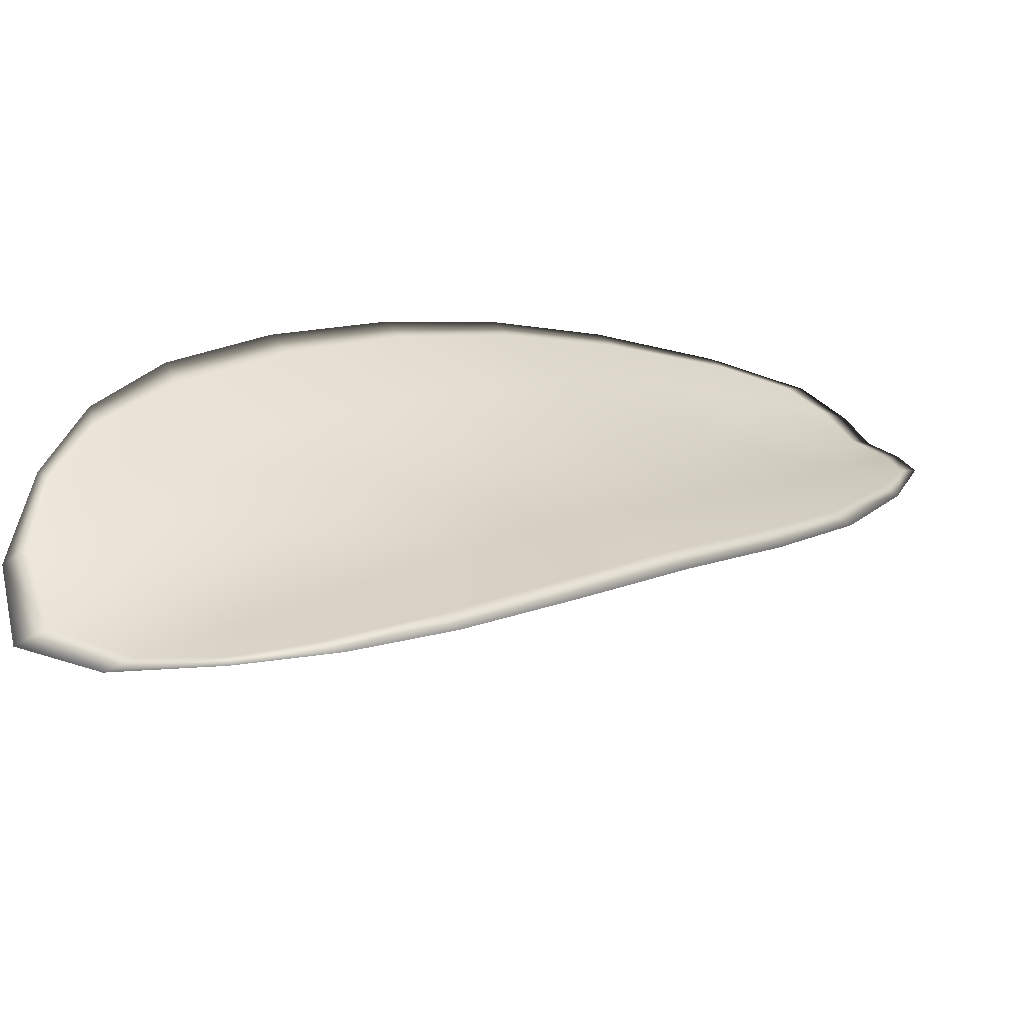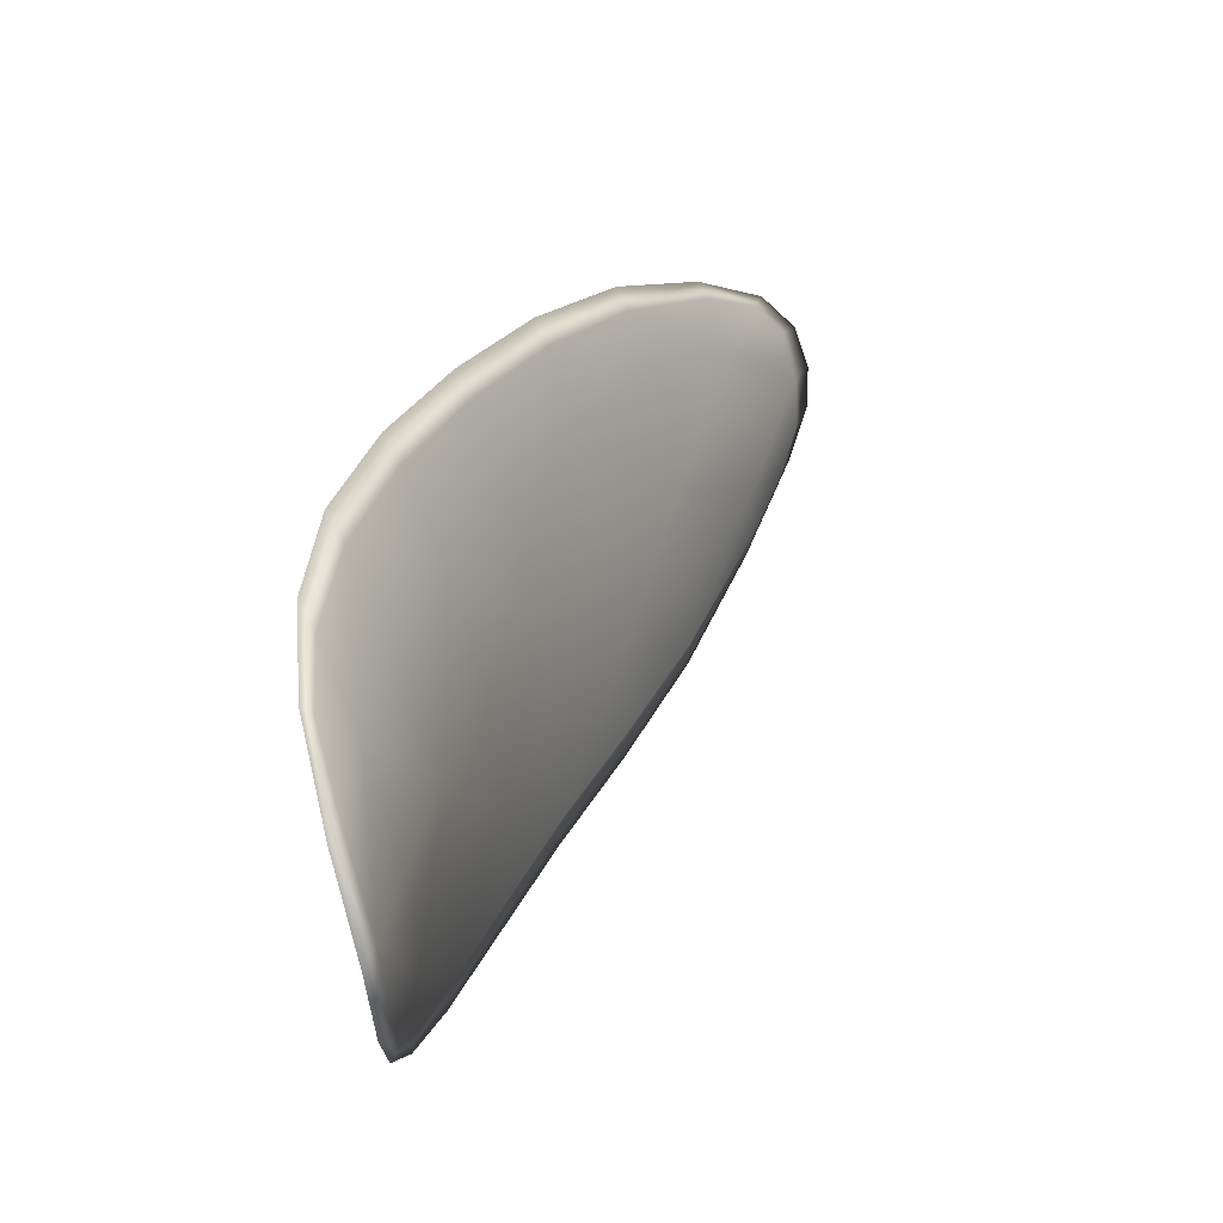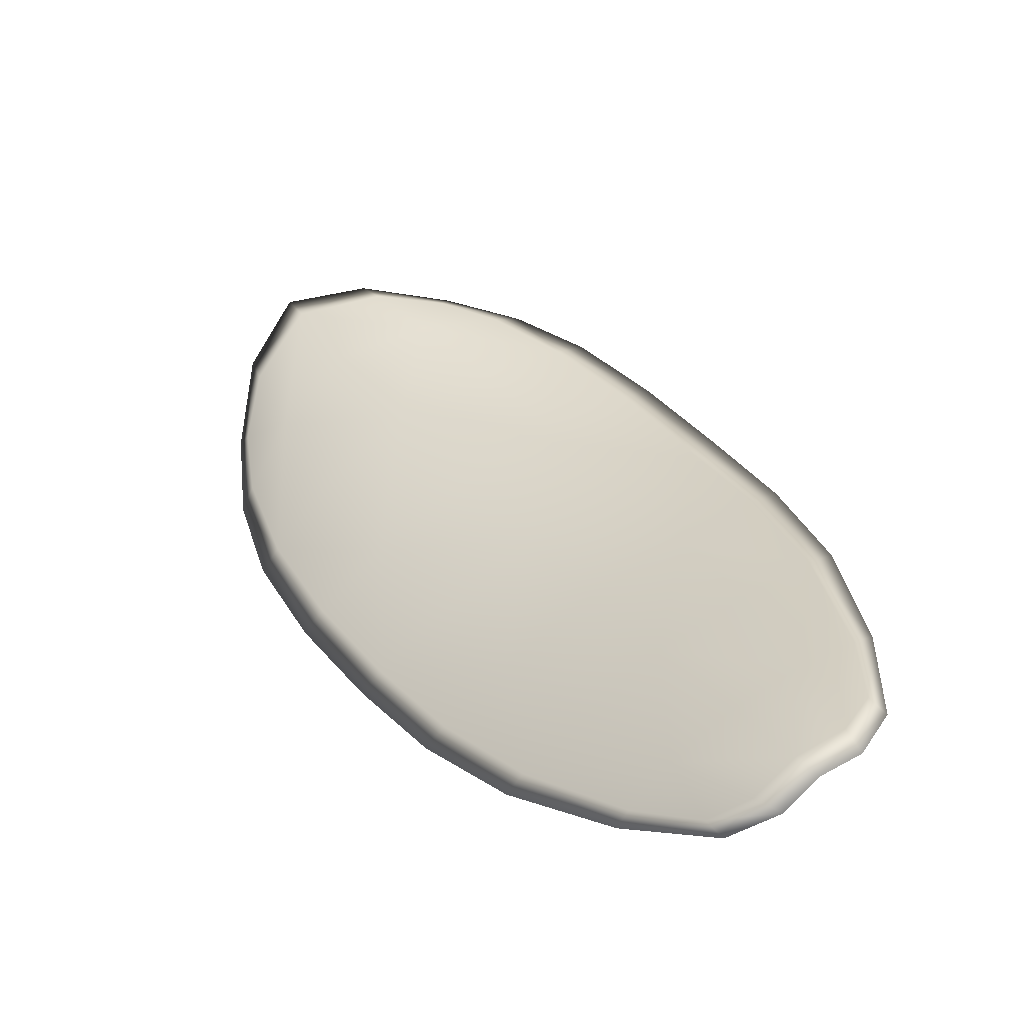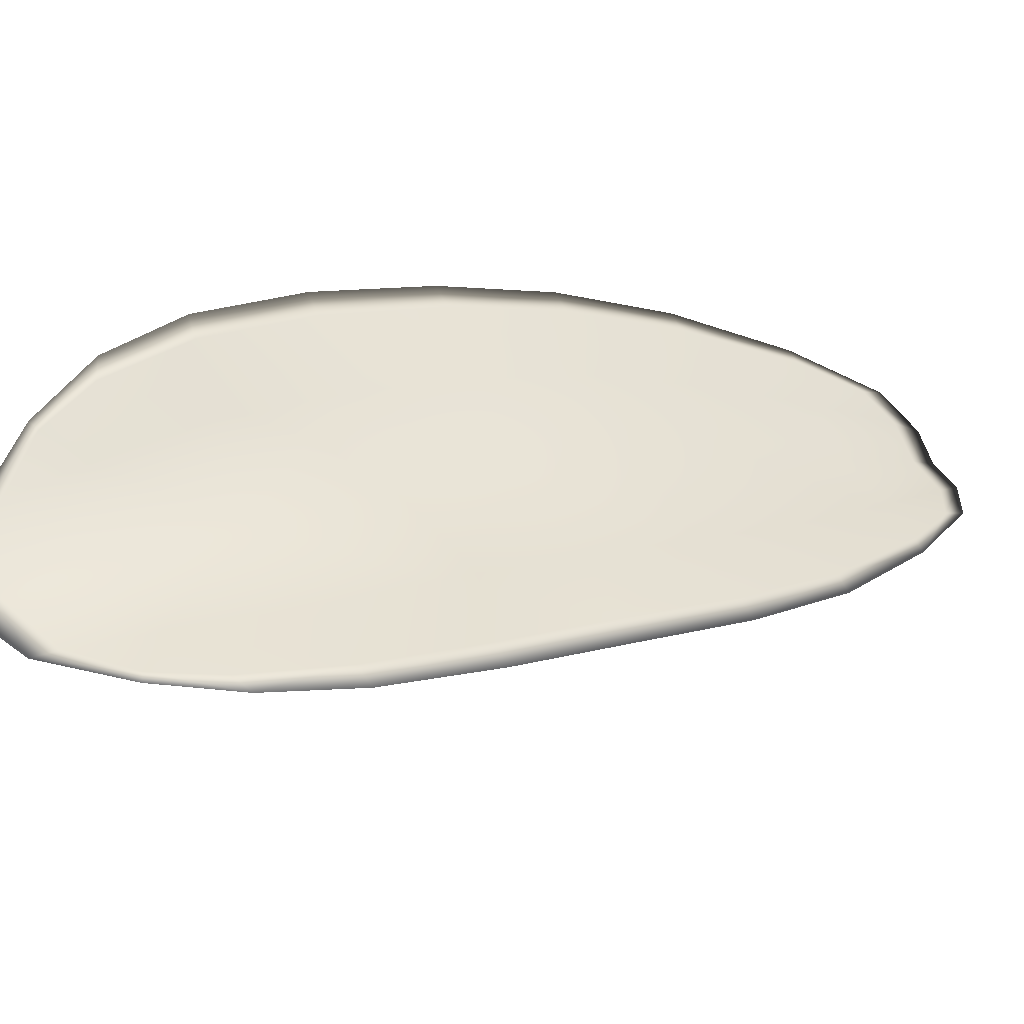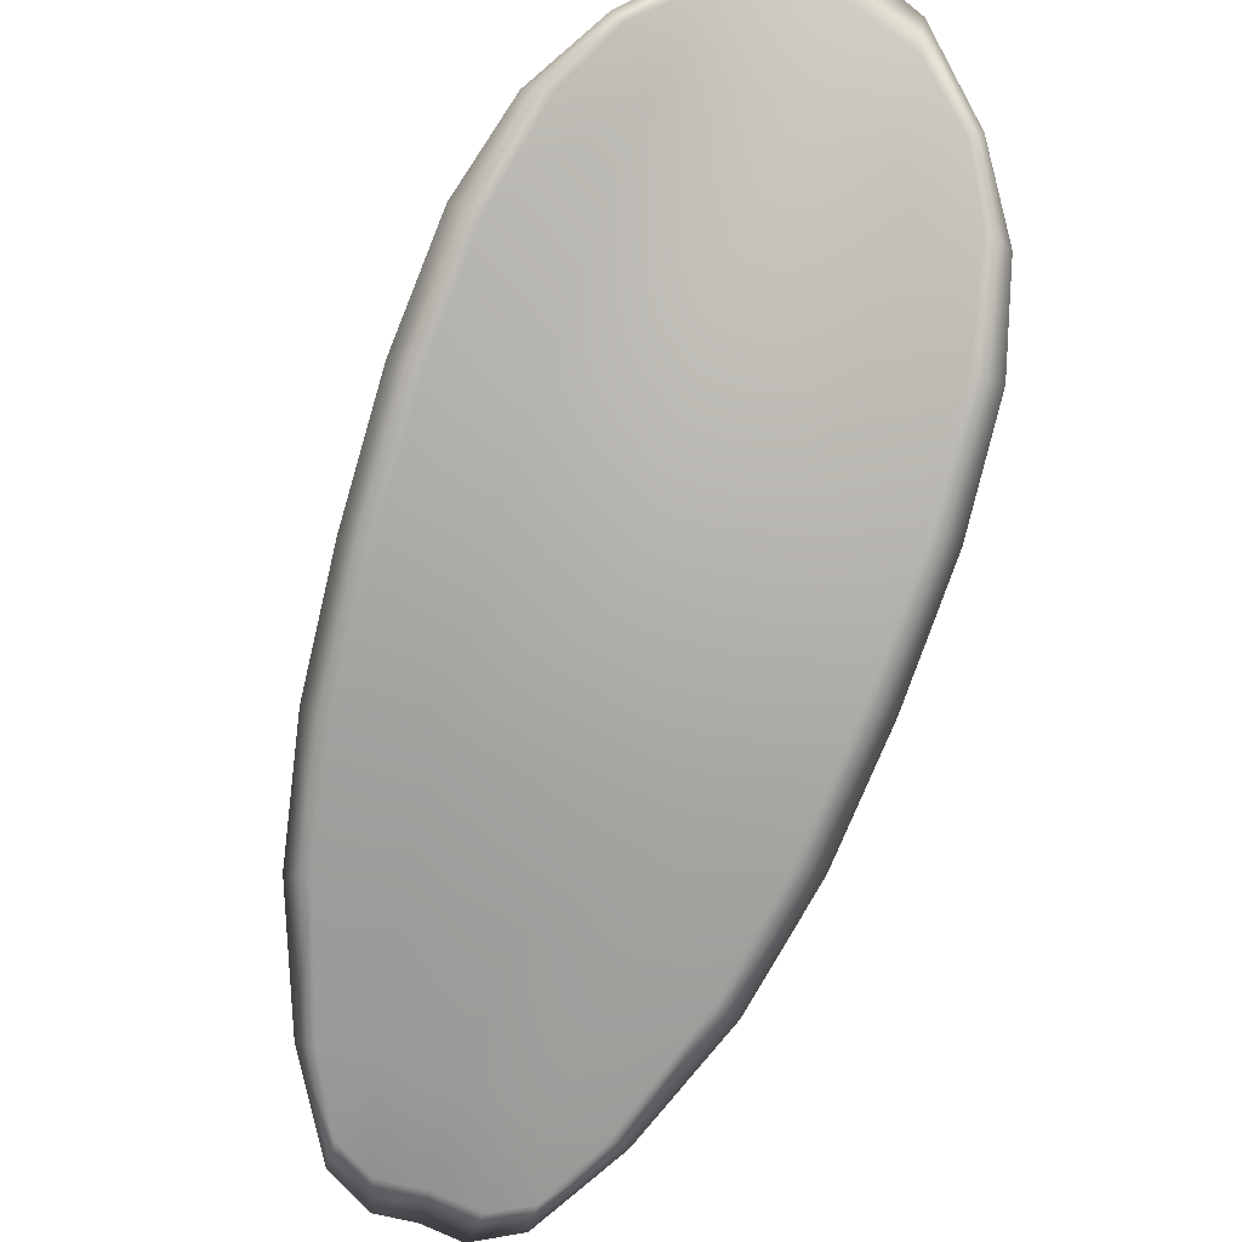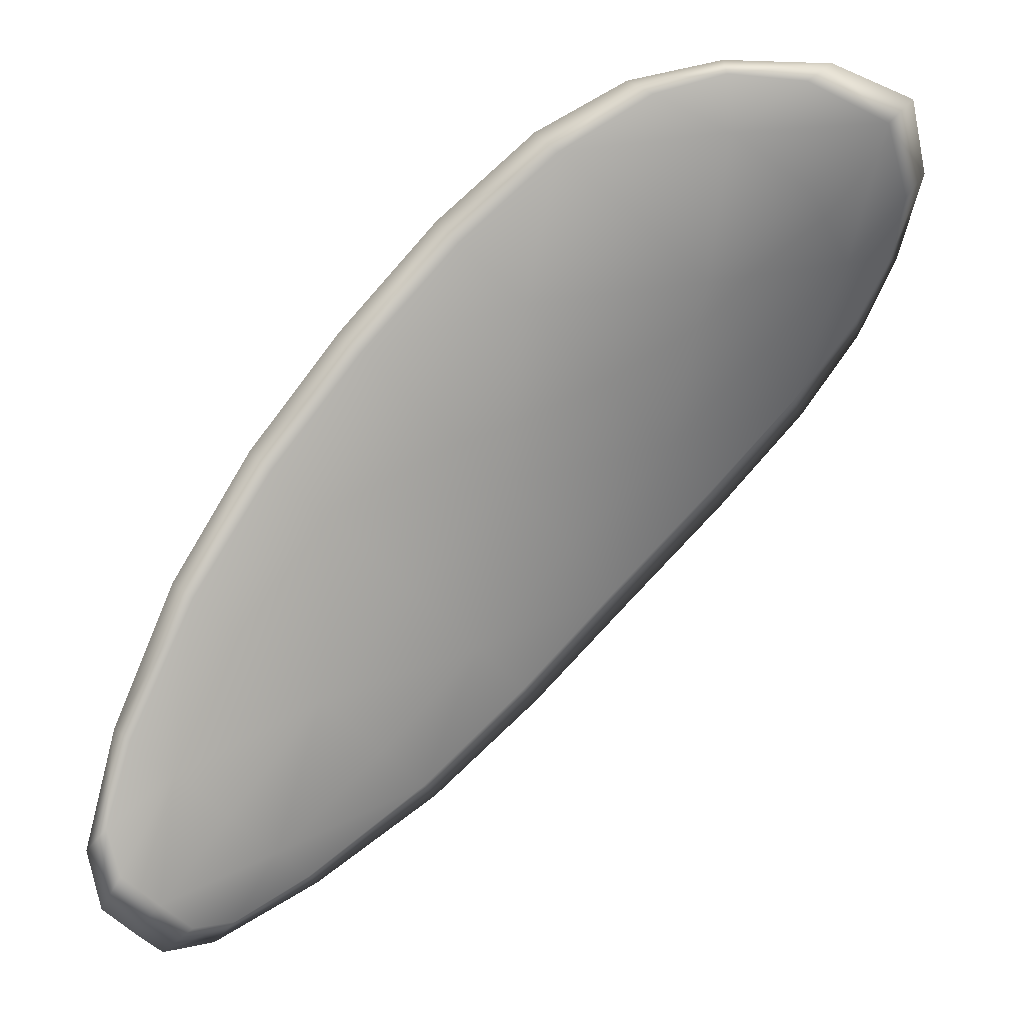
<metadata>
{"format":"obj","ext":"obj","renderer":"f3d","projection":"perspective","resolution":1024,"background":"white","views":[{"elev":50.3,"azim":14.5,"up":"+Y"},{"elev":77.6,"azim":-96.0,"up":"+Z"},{"elev":-25.5,"azim":13.2,"up":"+Z"},{"elev":61.7,"azim":28.8,"up":"+Y"},{"elev":76.7,"azim":160.7,"up":"+Y"},{"elev":-56.6,"azim":-86.7,"up":"+Y"}]}
</metadata>
<code>
v -2.42 0.7349 -1.083
v -2.418 0.7349 -1.081
v -2.416 0.7341 -1.084
v -2.418 0.7342 -1.086
v -2.419 0.7344 -1.087
v -2.421 0.7351 -1.085
v -2.421 0.7353 -1.083
v -2.421 0.7353 -1.081
v -2.419 0.7353 -1.079
v -2.415 0.7354 -1.08
v -2.413 0.736 -1.08
v -2.411 0.7354 -1.081
v -2.413 0.7347 -1.082
v -2.417 0.7358 -1.078
v -2.415 0.736 -1.079
v -2.407 0.7305 -1.09
v -2.405 0.7309 -1.089
v -2.403 0.7289 -1.092
v -2.405 0.7284 -1.093
v -2.407 0.728 -1.094
v -2.409 0.73 -1.092
v -2.411 0.7317 -1.089
v -2.409 0.7322 -1.088
v -2.407 0.7328 -1.086
v -2.411 0.7299 -1.094
v -2.409 0.728 -1.096
v -2.41 0.728 -1.097
v -2.413 0.7299 -1.095
v -2.415 0.7317 -1.093
v -2.414 0.7317 -1.091
v -2.416 0.7331 -1.089
v -2.413 0.7331 -1.087
v -2.418 0.7333 -1.09
v -2.411 0.7337 -1.085
v -2.409 0.7343 -1.084
v -2.403 0.7263 -1.096
v -2.402 0.7267 -1.095
v -2.402 0.7253 -1.097
v -2.402 0.7246 -1.098
v -2.403 0.7243 -1.099
v -2.405 0.726 -1.097
v -2.406 0.7259 -1.098
v -2.404 0.7244 -1.1
v -2.406 0.7249 -1.1
v -2.407 0.726 -1.099
v -2.42 0.7346 -1.083
v -2.418 0.7346 -1.081
v -2.419 0.7351 -1.079
v -2.421 0.7351 -1.081
v -2.421 0.7352 -1.083
v -2.421 0.7349 -1.085
v -2.419 0.7342 -1.087
v -2.418 0.7339 -1.086
v -2.416 0.7339 -1.084
v -2.415 0.7352 -1.08
v -2.413 0.7358 -1.079
v -2.415 0.7359 -1.079
v -2.417 0.7356 -1.078
v -2.413 0.7345 -1.082
v -2.411 0.7352 -1.081
v -2.407 0.7302 -1.09
v -2.405 0.7307 -1.089
v -2.407 0.7326 -1.086
v -2.409 0.732 -1.088
v -2.411 0.7315 -1.089
v -2.409 0.7298 -1.092
v -2.407 0.7278 -1.094
v -2.405 0.7282 -1.093
v -2.403 0.7287 -1.092
v -2.411 0.7297 -1.094
v -2.414 0.7314 -1.091
v -2.415 0.7315 -1.093
v -2.413 0.7297 -1.095
v -2.411 0.7278 -1.097
v -2.409 0.7277 -1.096
v -2.416 0.7328 -1.088
v -2.413 0.7328 -1.086
v -2.418 0.7331 -1.09
v -2.411 0.7334 -1.085
v -2.409 0.7341 -1.084
v -2.403 0.7261 -1.096
v -2.402 0.7265 -1.095
v -2.405 0.7257 -1.097
v -2.403 0.7242 -1.099
v -2.402 0.7245 -1.098
v -2.402 0.7252 -1.097
v -2.406 0.7257 -1.098
v -2.408 0.7258 -1.099
v -2.406 0.7247 -1.1
v -2.404 0.7242 -1.1
v -2.402 0.7267 -1.095
v -2.401 0.7249 -1.098
v -2.403 0.7289 -1.092
v -2.402 0.7252 -1.097
v -2.404 0.7238 -1.1
v -2.405 0.7244 -1.1
v -2.403 0.7237 -1.099
v -2.406 0.7247 -1.1
v -2.421 0.7351 -1.086
v -2.421 0.7354 -1.083
v -2.42 0.7344 -1.088
v -2.421 0.7352 -1.083
v -2.418 0.7358 -1.078
v -2.415 0.7361 -1.078
v -2.42 0.7354 -1.078
v -2.415 0.7359 -1.079
v -2.413 0.7361 -1.079
v -2.41 0.7356 -1.081
v -2.402 0.724 -1.099
v -2.408 0.726 -1.099
v -2.411 0.7279 -1.098
v -2.421 0.7354 -1.08
v -2.418 0.7332 -1.091
v -2.416 0.7317 -1.093
v -2.408 0.7344 -1.083
v -2.406 0.7328 -1.086
v -2.404 0.731 -1.089
v -2.414 0.7299 -1.096
f 1 2 3
f 1 3 4
f 1 4 5
f 1 5 6
f 1 6 7
f 1 7 8
f 1 8 9
f 1 9 2
f 10 11 12
f 10 12 13
f 10 13 3
f 10 3 2
f 10 2 9
f 10 9 14
f 10 14 15
f 10 15 11
f 16 17 18
f 16 18 19
f 16 19 20
f 16 20 21
f 16 21 22
f 16 22 23
f 16 23 24
f 16 24 17
f 25 21 20
f 25 20 26
f 25 26 27
f 25 27 28
f 25 28 29
f 25 29 30
f 25 30 22
f 25 22 21
f 31 32 22
f 31 22 30
f 31 30 29
f 31 29 33
f 31 33 5
f 31 5 4
f 31 4 3
f 31 3 32
f 34 35 24
f 34 24 23
f 34 23 22
f 34 22 32
f 34 32 3
f 34 3 13
f 34 13 12
f 34 12 35
f 36 37 38
f 36 38 39
f 36 39 40
f 36 40 41
f 36 41 20
f 36 20 19
f 36 19 18
f 36 18 37
f 42 41 40
f 42 40 43
f 42 43 44
f 42 44 45
f 42 45 27
f 42 27 26
f 42 26 20
f 42 20 41
f 46 47 48
f 46 48 49
f 46 49 50
f 46 50 51
f 46 51 52
f 46 52 53
f 46 53 54
f 46 54 47
f 55 56 57
f 55 57 58
f 55 58 48
f 55 48 47
f 55 47 54
f 55 54 59
f 55 59 60
f 55 60 56
f 61 62 63
f 61 63 64
f 61 64 65
f 61 65 66
f 61 66 67
f 61 67 68
f 61 68 69
f 61 69 62
f 70 66 65
f 70 65 71
f 70 71 72
f 70 72 73
f 70 73 74
f 70 74 75
f 70 75 67
f 70 67 66
f 76 77 54
f 76 54 53
f 76 53 52
f 76 52 78
f 76 78 72
f 76 72 71
f 76 71 65
f 76 65 77
f 79 80 60
f 79 60 59
f 79 59 54
f 79 54 77
f 79 77 65
f 79 65 64
f 79 64 63
f 79 63 80
f 81 82 69
f 81 69 68
f 81 68 67
f 81 67 83
f 81 83 84
f 81 84 85
f 81 85 86
f 81 86 82
f 87 83 67
f 87 67 75
f 87 75 74
f 87 74 88
f 87 88 89
f 87 89 90
f 87 90 84
f 87 84 83
f 91 92 38
f 91 38 37
f 91 37 18
f 91 18 93
f 91 93 69
f 91 69 82
f 91 82 94
f 91 94 92
f 95 96 44
f 95 44 43
f 95 43 40
f 95 40 97
f 95 97 84
f 95 84 90
f 95 90 98
f 95 98 96
f 99 100 7
f 99 7 6
f 99 6 5
f 99 5 101
f 99 101 52
f 99 52 51
f 99 51 102
f 99 102 100
f 103 104 15
f 103 15 14
f 103 14 9
f 103 9 105
f 103 105 48
f 103 48 58
f 103 58 106
f 103 106 104
f 107 108 12
f 107 12 11
f 107 11 15
f 107 15 104
f 107 104 106
f 107 106 56
f 107 56 60
f 107 60 108
f 109 97 40
f 109 40 39
f 109 39 38
f 109 38 92
f 109 92 94
f 109 94 85
f 109 85 84
f 109 84 97
f 110 111 27
f 110 27 45
f 110 45 44
f 110 44 96
f 110 96 98
f 110 98 88
f 110 88 74
f 110 74 111
f 112 105 9
f 112 9 8
f 112 8 7
f 112 7 100
f 112 100 102
f 112 102 49
f 112 49 48
f 112 48 105
f 113 101 5
f 113 5 33
f 113 33 29
f 113 29 114
f 113 114 72
f 113 72 78
f 113 78 52
f 113 52 101
f 115 116 24
f 115 24 35
f 115 35 12
f 115 12 108
f 115 108 60
f 115 60 80
f 115 80 63
f 115 63 116
f 117 93 18
f 117 18 17
f 117 17 24
f 117 24 116
f 117 116 63
f 117 63 62
f 117 62 69
f 117 69 93
f 118 114 29
f 118 29 28
f 118 28 27
f 118 27 111
f 118 111 74
f 118 74 73
f 118 73 72
f 118 72 114

</code>
